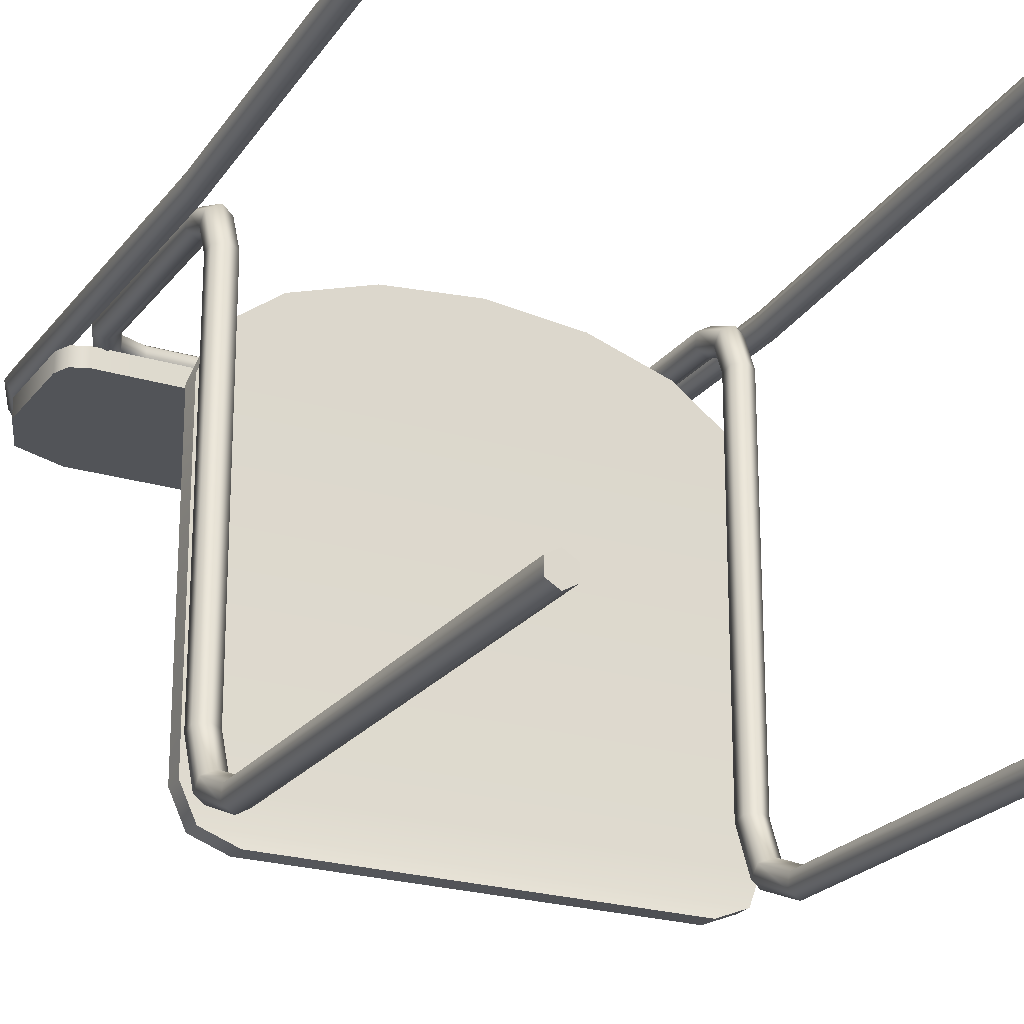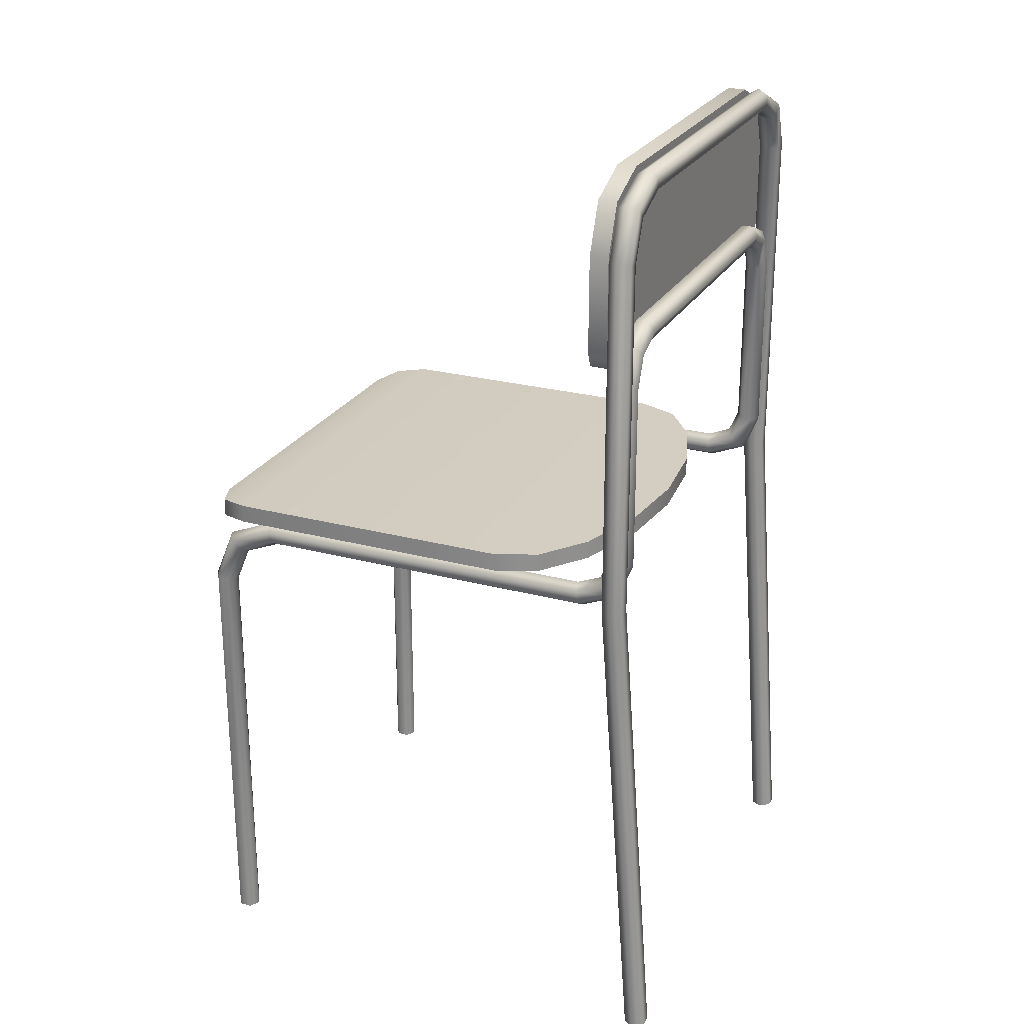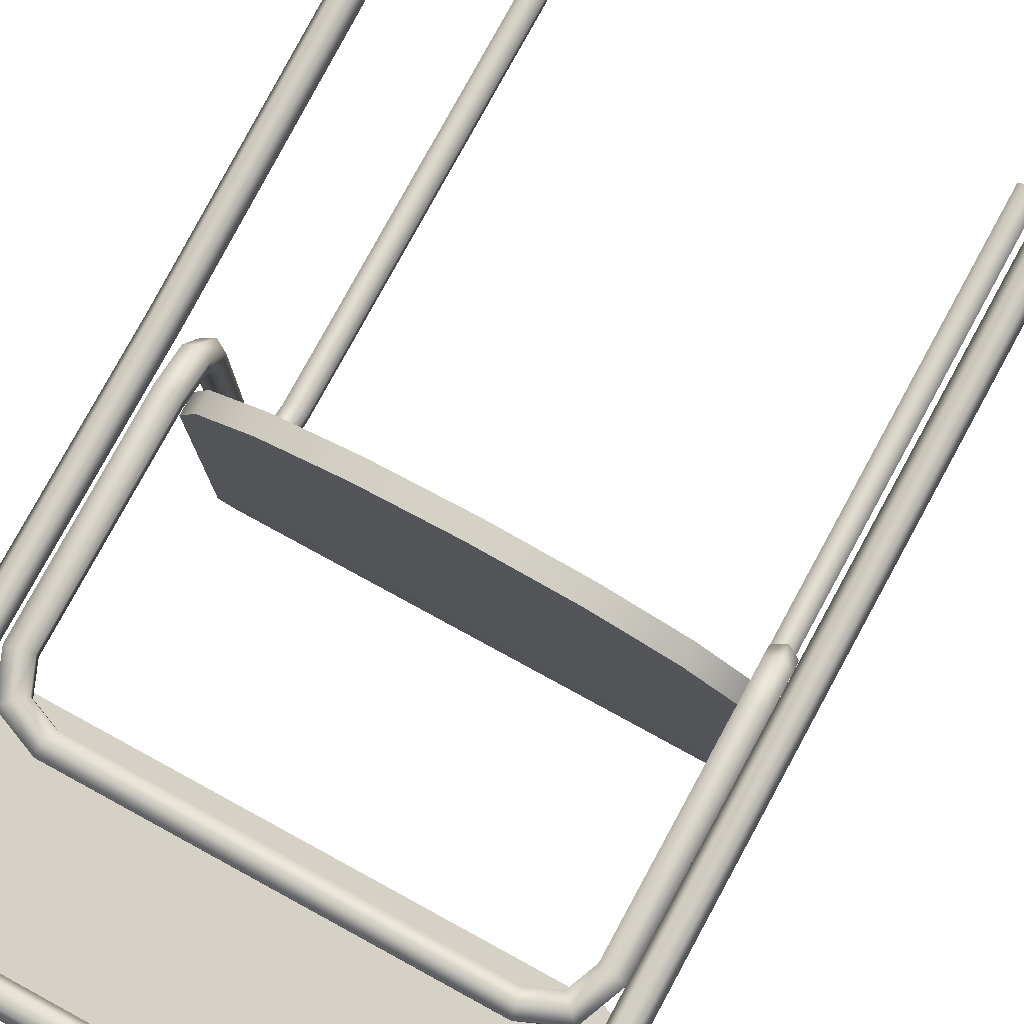
<metadata>
{"format":"obj","ext":"obj","renderer":"f3d","projection":"perspective","resolution":1024,"background":"white","views":[{"elev":-22.9,"azim":-27.5,"up":"+Z"},{"elev":25.0,"azim":-66.6,"up":"+Y"},{"elev":79.2,"azim":-151.4,"up":"+Z"}]}
</metadata>
<code>
v -0.1888 -0.4324 0.1544
v -0.2046 -0.433 0.1453
v -0.1941 -0.433 0.1453
v -0.2099 -0.4324 0.1544
v -0.2046 -0.4317 0.1635
v -0.1941 -0.4317 0.1635
v -0.2046 -0.03136 0.1335
v -0.1941 -0.03136 0.1335
v -0.2099 -0.03171 0.1243
v -0.2046 -0.03205 0.1152
v -0.1941 -0.03205 0.1152
v -0.1888 -0.03171 0.1243
v 0.2065 -0.03136 0.1335
v 0.196 0.273 0.1335
v 0.196 -0.03136 0.1335
v -0.2046 0.2751 0.1335
v -0.1941 0.273 0.1335
v -0.1879 0.3153 0.1335
v -0.1799 0.3072 0.1335
v -0.1477 0.332 0.1335
v -0.1456 0.3214 0.1335
v 0.1496 0.332 0.1335
v 0.1475 0.3214 0.1335
v 0.1818 0.3072 0.1335
v 0.1898 0.3153 0.1335
v 0.2065 0.2751 0.1335
v -0.2099 0.2761 0.1243
v -0.2046 0.2751 0.1152
v -0.1941 0.273 0.1152
v -0.1879 0.3153 0.1152
v -0.1799 0.3072 0.1152
v -0.1477 0.332 0.1152
v -0.1456 0.3214 0.1152
v 0.1496 0.332 0.1152
v 0.1475 0.3214 0.1152
v 0.1818 0.3072 0.1152
v 0.1898 0.3153 0.1152
v 0.196 0.273 0.1152
v 0.2065 0.2751 0.1152
v 0.196 -0.03205 0.1152
v 0.2065 -0.03205 0.1152
v -0.1888 0.2719 0.1243
v 0.1907 0.2719 0.1243
v 0.1907 -0.03171 0.1243
v 0.196 -0.4317 0.1635
v 0.2065 -0.4317 0.1635
v 0.2118 0.2761 0.1243
v 0.2118 -0.03171 0.1243
v 0.1939 0.3193 0.1243
v 0.1506 0.3373 0.1243
v -0.1487 0.3373 0.1243
v -0.192 0.3193 0.1243
v -0.1758 0.3032 0.1243
v -0.1445 0.3162 0.1243
v 0.1464 0.3162 0.1243
v 0.1777 0.3032 0.1243
v 0.196 -0.433 0.1453
v 0.2065 -0.433 0.1453
v 0.1907 -0.4324 0.1544
v 0.2118 -0.4324 0.1544
v -0.178 -0.007988 -0.2669
v 0.1538 -0.01062 -0.2777
v -0.1519 -0.01062 -0.2777
v 0.1799 -0.007988 -0.2669
v -0.1519 -0.02644 -0.2777
v -0.178 -0.0238 -0.2669
v -0.1888 -0.005353 -0.2408
v 0.1907 -0.005353 -0.2408
v 0.1538 -0.02644 -0.2777
v 0.1799 -0.0238 -0.2669
v -0.1888 -0.02116 -0.2408
v -0.1888 -0.005353 0.008897
v 0.1907 -0.005353 0.008897
v -0.1744 -0.005353 0.04446
v 0.1763 -0.005353 0.04446
v -0.1332 -0.005353 0.07461
v 0.1351 -0.005353 0.07461
v -0.07165 -0.005353 0.09476
v 0.07357 -0.005353 0.09476
v 0.000958 -0.005353 0.1018
v 0.1907 -0.02116 -0.2408
v -0.1888 -0.02116 0.008897
v -0.1332 -0.02116 0.07461
v -0.1744 -0.02116 0.04446
v -0.07165 -0.02116 0.09476
v 0.000958 -0.02116 0.1018
v 0.07357 -0.02116 0.09476
v 0.1351 -0.02116 0.07461
v 0.1763 -0.02116 0.04446
v 0.1907 -0.02116 0.008897
v 0.1788 -0.4323 -0.2777
v 0.1696 -0.4534 -0.2724
v 0.1696 -0.4323 -0.2724
v 0.1788 -0.4534 -0.2777
v 0.1879 -0.4323 -0.2724
v 0.1696 -0.4323 -0.2619
v 0.1879 -0.4323 -0.2619
v 0.1788 -0.4323 -0.2566
v 0.1879 -0.4534 -0.2724
v 0.1879 -0.4534 -0.2619
v 0.1696 -0.4534 -0.2619
v 0.1788 -0.4534 -0.2566
v -0.1705 -0.4323 -0.2724
v -0.1797 -0.4534 -0.2777
v -0.1797 -0.4323 -0.2777
v -0.1705 -0.4534 -0.2724
v -0.1888 -0.4323 -0.2724
v -0.1888 -0.4323 -0.2619
v -0.1705 -0.4323 -0.2619
v -0.1797 -0.4323 -0.2566
v -0.1705 -0.4534 -0.2619
v -0.1888 -0.4534 -0.2724
v -0.1888 -0.4534 -0.2619
v -0.1797 -0.4534 -0.2566
v -0.1888 -0.4534 0.156
v -0.2046 -0.4541 0.1469
v -0.1941 -0.4541 0.1469
v -0.2099 -0.4534 0.156
v -0.1941 -0.4527 0.1651
v -0.2046 -0.4527 0.1651
v 0.196 -0.4527 0.1651
v 0.1907 -0.4534 0.156
v 0.196 -0.4541 0.1469
v 0.2118 -0.4534 0.156
v 0.2065 -0.4541 0.1469
v 0.2065 -0.4527 0.1651
v -0.1857 0.3193 0.1137
v -0.2021 0.278 0.09791
v -0.2021 0.278 0.1137
v -0.1857 0.3193 0.09791
v -0.2021 0.1976 0.09791
v -0.1969 0.1845 0.09791
v -0.1844 0.1791 0.09791
v -0.1441 0.3373 0.09791
v 0.1835 0.1791 0.09791
v 0.1432 0.3373 0.09791
v 0.1848 0.3193 0.09791
v 0.196 0.1845 0.09791
v 0.2012 0.278 0.09791
v 0.2012 0.1976 0.09791
v -0.2021 0.1976 0.1137
v -0.1969 0.1845 0.1137
v -0.1844 0.1791 0.1137
v -0.1441 0.3373 0.1137
v 0.1835 0.1791 0.1137
v 0.1432 0.3373 0.1137
v 0.1848 0.3193 0.1137
v 0.196 0.1845 0.1137
v 0.2012 0.278 0.1137
v 0.2012 0.1976 0.1137
v 0.1742 -0.004298 -0.007087
v 0.1833 -0.004298 -0.007087
v 0.1788 -0.004298 -0.009723
v 0.1742 -0.004298 -0.001816
v 0.1833 -0.004298 -0.001816
v 0.1788 -0.004298 0.000819
v 0.1742 -0.004298 -0.1958
v 0.1833 -0.004298 -0.1958
v 0.1788 -0.004298 -0.1984
v 0.1742 -0.004298 -0.1905
v 0.1833 -0.004298 -0.1905
v 0.1788 -0.004298 -0.1879
v -0.1842 -0.004298 -0.1958
v -0.1751 -0.004298 -0.1958
v -0.1797 -0.004298 -0.1984
v -0.1842 -0.004298 -0.1905
v -0.1751 -0.004298 -0.1905
v -0.1797 -0.004298 -0.1879
v -0.1842 -0.004298 -0.007087
v -0.1751 -0.004298 -0.007087
v -0.1797 -0.004298 -0.009723
v -0.1842 -0.004298 -0.001816
v -0.1751 -0.004298 -0.001816
v -0.1797 -0.004298 0.000819
v 0.1236 0.3293 0.09685
v 0.1281 0.3214 0.09685
v 0.1236 0.3241 0.09685
v 0.1281 0.332 0.09685
v 0.1327 0.3241 0.09685
v 0.1327 0.3293 0.09685
v 0.1236 0.2028 0.09685
v 0.1281 0.1949 0.09685
v 0.1236 0.1976 0.09685
v 0.1281 0.2055 0.09685
v 0.1327 0.1976 0.09685
v 0.1327 0.2028 0.09685
v -0.1336 0.2028 0.09685
v -0.129 0.1949 0.09685
v -0.1336 0.1976 0.09685
v -0.129 0.2055 0.09685
v -0.1245 0.1976 0.09685
v -0.1245 0.2028 0.09685
v -0.1336 0.3293 0.09685
v -0.129 0.3214 0.09685
v -0.1336 0.3241 0.09685
v -0.129 0.332 0.09685
v -0.1245 0.3241 0.09685
v -0.1245 0.3293 0.09685
v -0.1705 -0.4323 -0.2724
v -0.1888 -0.4323 -0.2724
v -0.1797 -0.4323 -0.2777
v -0.1705 -0.4323 -0.2619
v -0.1888 -0.4323 -0.2619
v -0.1797 -0.4323 -0.2566
v -0.1705 -0.08337 -0.2724
v -0.1705 -0.08546 -0.2619
v -0.1705 -0.05118 -0.2477
v -0.1705 -0.04311 -0.2557
v -0.1705 -0.03698 -0.2134
v -0.1705 -0.02644 -0.2155
v -0.1705 -0.03698 0.08707
v -0.1705 -0.02644 0.08497
v -0.1705 -0.02493 0.1161
v -0.1705 -0.01687 0.1081
v -0.1705 0.00414 0.1282
v -0.1705 0.006237 0.1176
v -0.1705 0.1615 0.1282
v -0.1705 0.1615 0.1176
v -0.1797 -0.08651 -0.2566
v -0.1888 -0.08546 -0.2619
v -0.1888 -0.08337 -0.2724
v -0.1888 -0.05118 -0.2477
v -0.1888 -0.04311 -0.2557
v -0.1888 -0.03698 -0.2134
v -0.1888 -0.02644 -0.2155
v -0.1888 -0.03698 0.08707
v -0.1888 -0.02644 0.08497
v -0.1888 -0.02493 0.1161
v -0.1888 -0.01687 0.1081
v -0.1888 0.00414 0.1282
v -0.1888 0.006237 0.1176
v -0.1888 0.1651 0.1282
v -0.1888 0.1651 0.1176
v -0.1797 -0.08232 -0.2777
v -0.1797 -0.02116 -0.2165
v -0.1797 -0.03908 -0.2598
v -0.1797 -0.02116 0.08392
v -0.1797 -0.01283 0.104
v -0.1797 0.007286 0.1124
v -0.1797 0.1633 0.1124
v -0.1619 0.1824 0.1176
v -0.1619 0.1824 0.1282
v -0.1797 0.1633 0.1335
v -0.1797 0.003092 0.1335
v -0.1797 -0.02897 0.1202
v -0.1797 -0.04225 0.08812
v -0.1797 -0.04225 -0.2123
v -0.1797 -0.05521 -0.2436
v -0.1758 0.1964 0.1282
v -0.1758 0.1964 0.1176
v -0.1689 0.1894 0.1124
v -0.141 0.1911 0.1282
v -0.141 0.1911 0.1176
v -0.1689 0.1894 0.1335
v -0.1446 0.2093 0.1176
v -0.1446 0.2093 0.1282
v -0.1428 0.2002 0.1124
v 0.14 0.1911 0.1176
v 0.14 0.1911 0.1282
v -0.1428 0.2002 0.1335
v 0.1437 0.2093 0.1176
v 0.1437 0.2093 0.1282
v 0.1419 0.2002 0.1124
v 0.161 0.1824 0.1282
v 0.161 0.1824 0.1176
v 0.1419 0.2002 0.1335
v 0.1749 0.1964 0.1176
v 0.1749 0.1964 0.1282
v 0.168 0.1894 0.1124
v 0.1696 0.1615 0.1176
v 0.1696 0.1615 0.1282
v 0.168 0.1894 0.1335
v 0.1879 0.1651 0.1282
v 0.1879 0.1651 0.1176
v 0.1788 0.1633 0.1124
v 0.1696 -0.08546 -0.2619
v 0.1696 -0.4323 -0.2724
v 0.1696 -0.4323 -0.2619
v 0.1696 -0.08337 -0.2724
v 0.1696 -0.05118 -0.2477
v 0.1696 -0.04311 -0.2557
v 0.1696 -0.03698 -0.2134
v 0.1696 -0.02644 -0.2155
v 0.1696 -0.03698 0.08707
v 0.1696 -0.02644 0.08497
v 0.1696 -0.02493 0.1161
v 0.1696 -0.01687 0.1081
v 0.1696 0.00414 0.1282
v 0.1696 0.006237 0.1176
v 0.1788 0.1633 0.1335
v 0.1879 -0.08337 -0.2724
v 0.1879 -0.4323 -0.2619
v 0.1879 -0.4323 -0.2724
v 0.1879 -0.08546 -0.2619
v 0.1879 -0.05118 -0.2477
v 0.1879 -0.04311 -0.2557
v 0.1879 -0.03698 -0.2134
v 0.1879 -0.02644 -0.2155
v 0.1879 -0.03698 0.08707
v 0.1879 -0.02644 0.08497
v 0.1879 -0.02493 0.1161
v 0.1879 -0.01687 0.1081
v 0.1879 0.00414 0.1282
v 0.1879 0.006237 0.1176
v 0.1788 0.007286 0.1124
v 0.1788 -0.01283 0.104
v 0.1788 -0.02116 0.08392
v 0.1788 -0.02116 -0.2165
v 0.1788 -0.03908 -0.2598
v 0.1788 -0.08232 -0.2777
v 0.1788 -0.4323 -0.2777
v 0.1788 -0.4323 -0.2566
v 0.1788 -0.08651 -0.2566
v 0.1788 -0.05521 -0.2436
v 0.1788 -0.04225 -0.2123
v 0.1788 -0.04225 0.08812
v 0.1788 -0.02897 0.1202
v 0.1788 0.003092 0.1335
g group_0_ID5
f 1 2 3
f 2 1 4
f 4 1 5
f 5 1 6
f 6 7 5
f 7 6 8
f 5 9 4
f 9 5 7
f 4 10 2
f 10 4 9
f 11 2 10
f 2 11 3
f 11 1 3
f 1 11 12
f 12 6 1
f 6 12 8
f 13 14 15
f 8 16 7
f 16 8 17
f 16 17 18
f 18 17 19
f 18 19 20
f 20 19 21
f 20 21 22
f 22 21 23
f 22 23 24
f 22 24 25
f 25 24 14
f 25 14 26
f 26 14 13
f 7 27 9
f 27 7 16
f 9 28 10
f 28 9 27
f 28 29 10
f 29 28 30
f 29 30 31
f 31 30 32
f 31 32 33
f 33 32 34
f 33 34 35
f 35 34 36
f 36 34 37
f 36 37 38
f 38 37 39
f 38 39 40
f 40 39 41
f 11 10 29
f 29 12 11
f 12 29 42
f 42 8 12
f 8 42 17
f 15 43 44
f 43 15 14
f 45 13 15
f 13 45 46
f 47 13 48
f 13 47 26
f 47 25 26
f 25 47 49
f 22 49 50
f 49 22 25
f 20 50 51
f 50 20 22
f 18 51 52
f 51 18 20
f 18 27 16
f 27 18 52
f 53 17 42
f 17 53 19
f 21 53 54
f 53 21 19
f 23 54 55
f 54 23 21
f 24 55 56
f 55 24 23
f 14 56 43
f 56 14 24
f 27 30 28
f 30 27 52
f 39 48 41
f 48 39 47
f 41 57 40
f 57 41 58
f 44 38 40
f 38 44 43
f 56 38 43
f 38 56 36
f 56 35 36
f 35 56 55
f 35 54 33
f 54 35 55
f 54 31 33
f 31 54 53
f 29 53 42
f 53 29 31
f 30 51 32
f 51 30 52
f 51 34 32
f 34 51 50
f 50 37 34
f 37 50 49
f 37 47 39
f 47 37 49
f 45 44 59
f 44 45 15
f 60 57 58
f 57 60 59
f 59 60 46
f 59 46 45
f 48 46 60
f 46 48 13
f 41 60 58
f 60 41 48
f 59 40 57
f 40 59 44
g group_1_ID14
f 61 62 63
f 62 61 64
f 61 65 66
f 65 61 63
f 67 64 61
f 64 67 68
f 64 69 62
f 69 64 70
f 63 69 65
f 69 63 62
f 70 65 69
f 65 70 66
f 71 61 66
f 61 71 67
f 72 68 67
f 68 72 73
f 73 72 74
f 73 74 75
f 75 74 76
f 75 76 77
f 77 76 78
f 77 78 79
f 79 78 80
f 64 81 70
f 81 64 68
f 70 71 66
f 71 70 81
f 72 71 82
f 71 72 67
f 83 74 84
f 74 83 76
f 85 76 83
f 76 85 78
f 86 78 85
f 78 86 80
f 87 80 86
f 80 87 79
f 88 79 87
f 79 88 77
f 89 77 88
f 77 89 75
f 73 89 90
f 89 73 75
f 68 90 81
f 90 68 73
f 74 82 84
f 82 74 72
f 90 71 81
f 71 90 82
f 82 90 89
f 82 89 84
f 84 89 88
f 84 88 83
f 83 88 87
f 83 87 85
f 85 87 86
g group_2_ID23
f 91 92 93
f 92 91 94
f 93 95 91
f 95 93 96
f 95 96 97
f 97 96 98
f 95 94 91
f 94 95 99
f 99 92 94
f 92 99 100
f 92 100 101
f 101 100 102
f 96 92 101
f 92 96 93
f 102 96 101
f 96 102 98
f 100 98 102
f 98 100 97
f 95 100 99
f 100 95 97
g group_2_ID31
f 103 104 105
f 104 103 106
f 107 103 105
f 103 107 108
f 103 108 109
f 109 108 110
f 103 111 106
f 111 103 109
f 106 112 104
f 112 106 111
f 112 111 113
f 113 111 114
f 105 112 107
f 112 105 104
f 108 112 113
f 112 108 107
f 114 108 113
f 108 114 110
f 111 110 114
f 110 111 109
g group_2_ID37
f 115 116 117
f 116 115 118
f 118 115 119
f 118 119 120
f 119 5 120
f 5 119 6
f 120 4 118
f 4 120 5
f 118 2 116
f 2 118 4
f 3 116 2
f 116 3 117
f 3 115 117
f 115 3 1
f 1 119 115
f 119 1 6
f 4 3 2
f 3 4 1
f 1 4 5
f 1 5 6
g group_2_ID43
f 121 59 122
f 59 121 45
f 59 58 57
f 58 59 60
f 60 59 45
f 60 45 46
f 122 57 123
f 57 122 59
f 124 123 125
f 123 124 122
f 122 124 126
f 122 126 121
f 126 45 121
f 45 126 46
f 60 126 124
f 126 60 46
f 58 124 125
f 124 58 60
f 58 123 57
f 123 58 125
g group_3_ID50
f 127 128 129
f 128 127 130
f 130 131 128
f 131 130 132
f 132 130 133
f 133 130 134
f 133 134 135
f 135 134 136
f 135 136 137
f 135 137 138
f 138 137 139
f 138 139 140
f 129 131 141
f 131 129 128
f 142 129 141
f 129 142 127
f 127 142 143
f 127 143 144
f 144 143 145
f 144 145 146
f 146 145 147
f 147 145 148
f 147 148 149
f 149 148 150
f 127 134 130
f 134 127 144
f 144 136 134
f 136 144 146
f 146 137 136
f 137 146 147
f 137 149 139
f 149 137 147
f 139 150 140
f 150 139 149
f 140 148 138
f 148 140 150
f 148 135 138
f 135 148 145
f 145 133 135
f 133 145 143
f 143 132 133
f 132 143 142
f 141 132 142
f 132 141 131
g group_4_ID57
f 151 152 153
f 152 151 154
f 152 154 155
f 155 154 156
f 156 154 155
f 155 154 152
f 154 151 152
f 153 152 151
g group_4_ID65
f 157 158 159
f 158 157 160
f 158 160 161
f 161 160 162
f 162 160 161
f 161 160 158
f 160 157 158
f 159 158 157
g group_4_ID71
f 163 164 165
f 164 163 166
f 164 166 167
f 167 166 168
f 168 166 167
f 167 166 164
f 166 163 164
f 165 164 163
g group_4_ID77
f 169 170 171
f 170 169 172
f 170 172 173
f 173 172 174
f 174 172 173
f 173 172 170
f 172 169 170
f 171 170 169
g group_4_ID83
f 175 176 177
f 176 175 178
f 176 178 179
f 179 178 180
f 180 178 179
f 179 178 176
f 178 175 176
f 177 176 175
g group_4_ID89
f 181 182 183
f 182 181 184
f 182 184 185
f 185 184 186
f 186 184 185
f 185 184 182
f 184 181 182
f 183 182 181
g group_4_ID95
f 187 188 189
f 188 187 190
f 188 190 191
f 191 190 192
f 192 190 191
f 191 190 188
f 190 187 188
f 189 188 187
g group_4_ID101
f 193 194 195
f 194 193 196
f 194 196 197
f 197 196 198
f 198 196 197
f 197 196 194
f 196 193 194
f 195 194 193
g group_5_ID108
f 199 200 201
f 200 199 202
f 200 202 203
f 203 202 204
f 205 202 199
f 202 205 206
f 206 205 207
f 207 205 208
f 207 208 209
f 209 208 210
f 209 210 211
f 211 210 212
f 211 212 213
f 213 212 214
f 213 214 215
f 215 214 216
f 215 216 217
f 217 216 218
f 202 219 204
f 219 202 206
f 204 220 203
f 220 204 219
f 220 200 203
f 200 220 221
f 221 220 222
f 221 222 223
f 223 222 224
f 223 224 225
f 225 224 226
f 225 226 227
f 227 226 228
f 227 228 229
f 229 228 230
f 229 230 231
f 231 230 232
f 231 232 233
f 234 200 221
f 200 234 201
f 205 201 234
f 201 205 199
f 235 208 236
f 208 235 210
f 237 210 235
f 210 237 212
f 238 212 237
f 212 238 214
f 216 238 239
f 238 216 214
f 218 239 240
f 239 218 216
f 241 217 218
f 217 241 242
f 215 243 244
f 243 215 217
f 213 244 245
f 244 213 215
f 213 246 211
f 246 213 245
f 211 247 209
f 247 211 246
f 209 248 207
f 248 209 247
f 206 248 219
f 248 206 207
f 208 234 236
f 234 208 205
f 219 222 220
f 222 219 248
f 248 224 222
f 224 248 247
f 247 226 224
f 226 247 246
f 246 228 226
f 228 246 245
f 245 230 228
f 230 245 244
f 244 232 230
f 232 244 243
f 249 233 232
f 233 249 250
f 240 231 233
f 231 240 239
f 239 229 231
f 229 239 238
f 227 238 237
f 238 227 229
f 225 237 235
f 237 225 227
f 223 235 236
f 235 223 225
f 236 221 223
f 221 236 234
f 251 218 240
f 218 251 241
f 252 241 253
f 241 252 242
f 217 254 243
f 254 217 242
f 243 249 232
f 249 243 254
f 249 255 250
f 255 249 256
f 250 240 233
f 240 250 251
f 257 241 251
f 241 257 253
f 258 252 253
f 252 258 259
f 242 260 254
f 260 242 252
f 254 256 249
f 256 254 260
f 256 261 255
f 261 256 262
f 255 251 250
f 251 255 257
f 263 253 257
f 253 263 258
f 264 258 265
f 258 264 259
f 252 266 260
f 266 252 259
f 260 262 256
f 262 260 266
f 262 267 261
f 267 262 268
f 261 257 255
f 257 261 263
f 263 265 258
f 265 263 269
f 264 270 271
f 270 264 265
f 264 266 259
f 266 264 272
f 272 262 266
f 262 272 268
f 267 273 274
f 273 267 268
f 261 269 263
f 269 261 267
f 269 270 265
f 270 269 275
f 276 277 278
f 277 276 279
f 279 276 280
f 279 280 281
f 281 280 282
f 281 282 283
f 283 282 284
f 283 284 285
f 285 284 286
f 285 286 287
f 287 286 288
f 287 288 289
f 289 288 271
f 289 271 270
f 271 272 264
f 272 271 290
f 290 268 272
f 268 290 273
f 291 292 293
f 292 291 294
f 294 291 295
f 295 291 296
f 295 296 297
f 297 296 298
f 297 298 299
f 299 298 300
f 299 300 301
f 301 300 302
f 301 302 303
f 303 302 304
f 303 304 273
f 273 304 274
f 267 275 269
f 275 267 274
f 275 289 270
f 289 275 305
f 285 306 307
f 306 285 287
f 283 307 308
f 307 283 285
f 281 308 309
f 308 281 283
f 309 279 281
f 279 309 310
f 310 277 279
f 277 310 311
f 293 277 311
f 277 293 292
f 277 292 278
f 278 292 312
f 312 276 278
f 276 312 313
f 313 280 276
f 280 313 314
f 314 282 280
f 282 314 315
f 315 284 282
f 284 315 316
f 316 286 284
f 286 316 317
f 317 288 286
f 288 317 318
f 318 271 288
f 271 318 290
f 305 287 289
f 287 305 306
f 303 290 318
f 290 303 273
f 301 318 317
f 318 301 303
f 301 316 299
f 316 301 317
f 299 315 297
f 315 299 316
f 297 314 295
f 314 297 315
f 294 314 313
f 314 294 295
f 292 313 312
f 313 292 294
f 291 311 310
f 311 291 293
f 296 310 309
f 310 296 291
f 308 296 309
f 296 308 298
f 307 298 308
f 298 307 300
f 306 300 307
f 300 306 302
f 304 306 305
f 306 304 302
f 274 305 275
f 305 274 304

</code>
